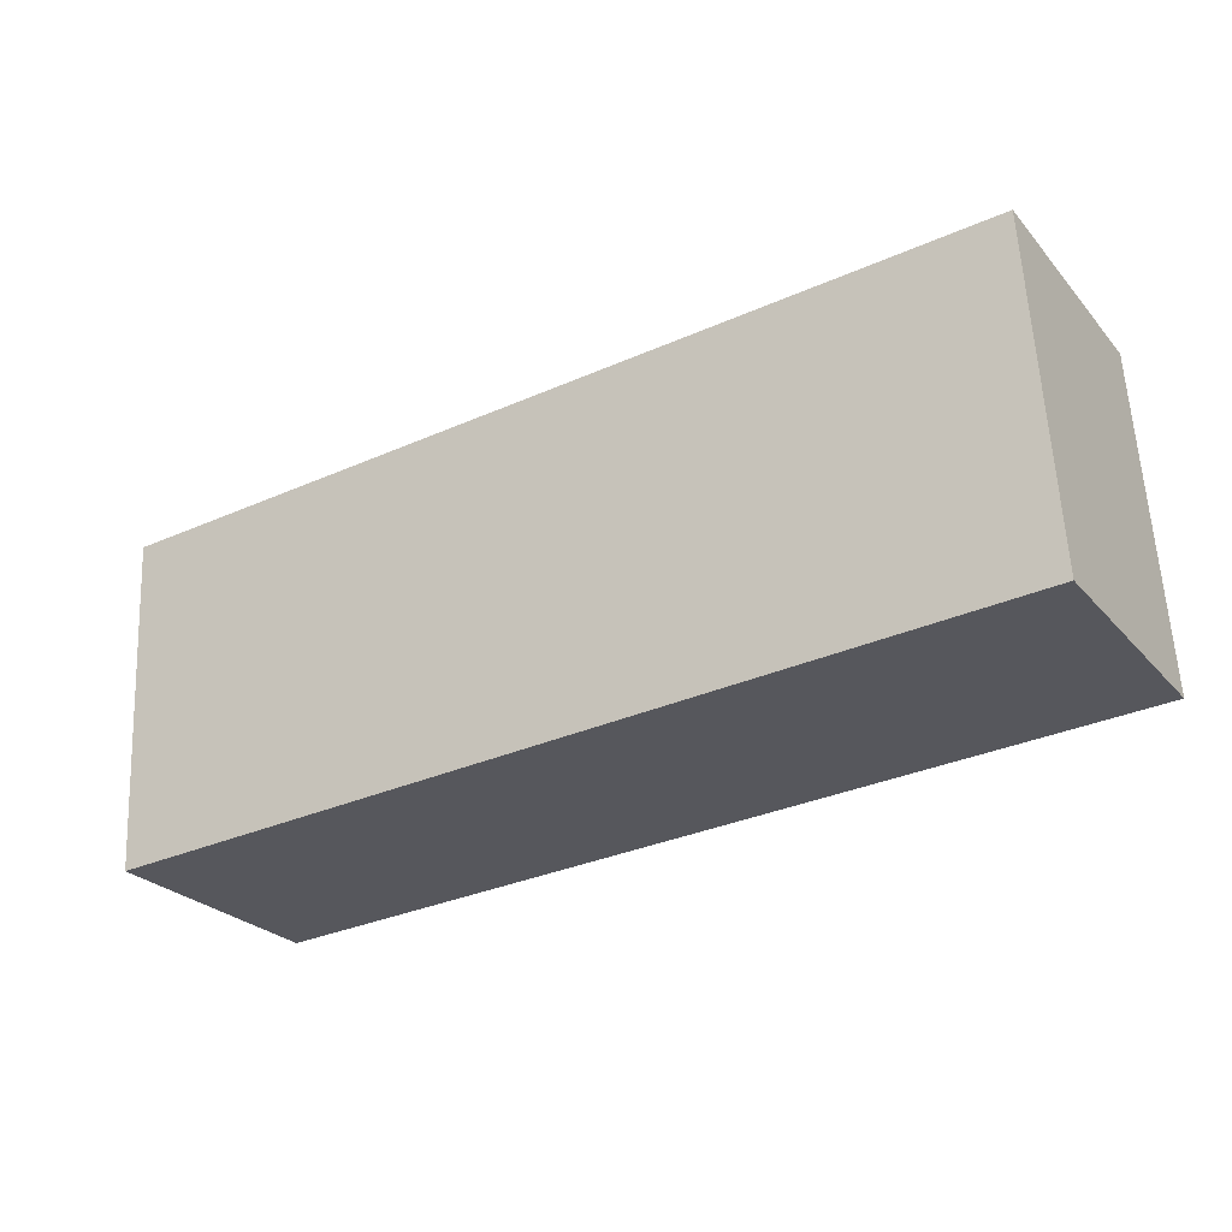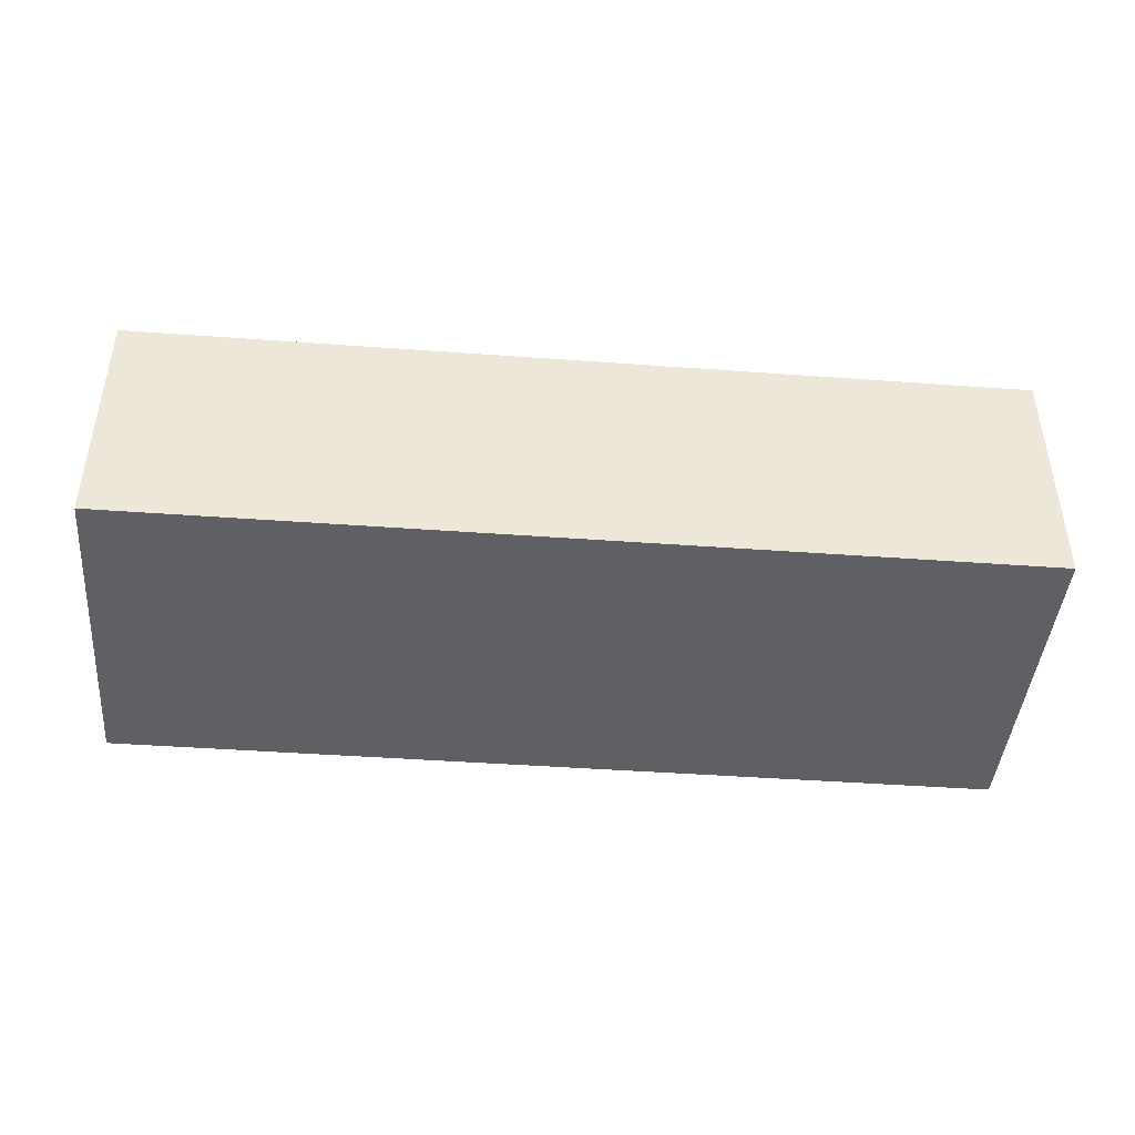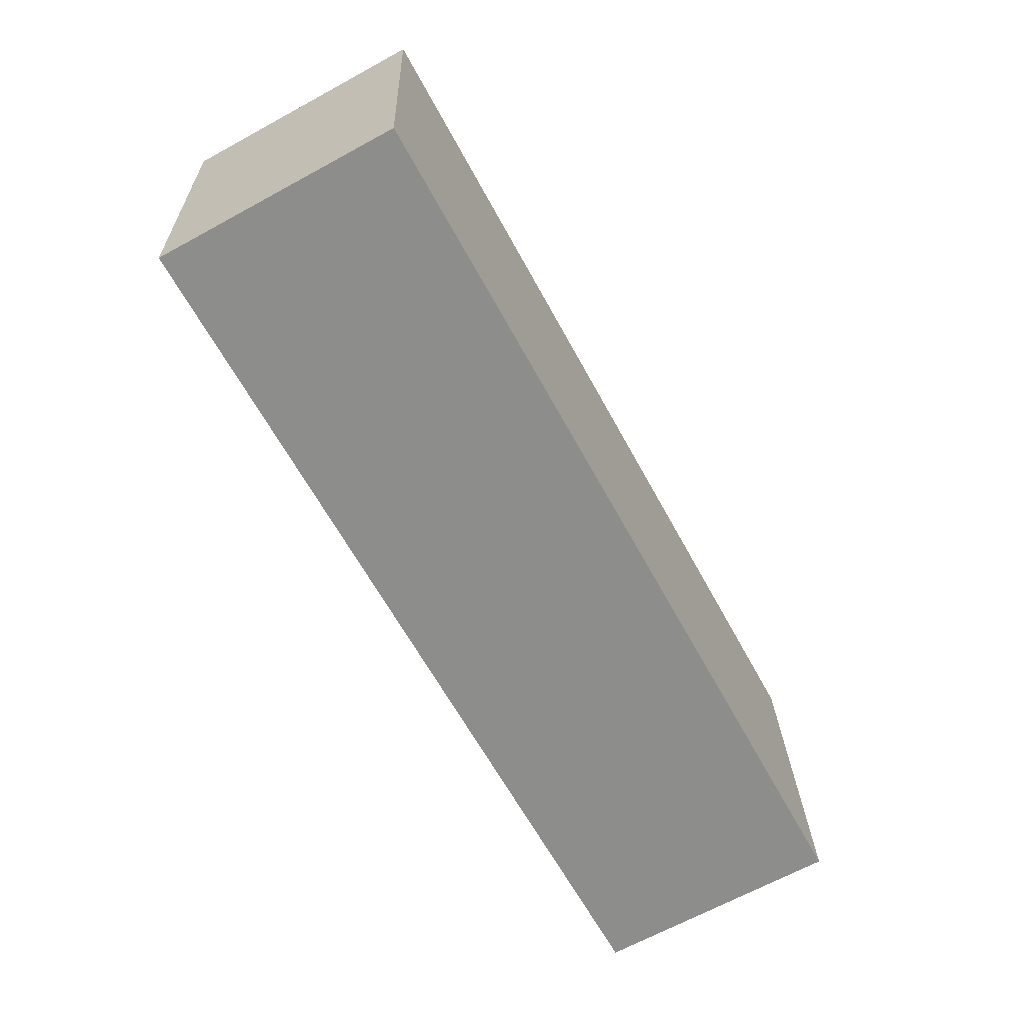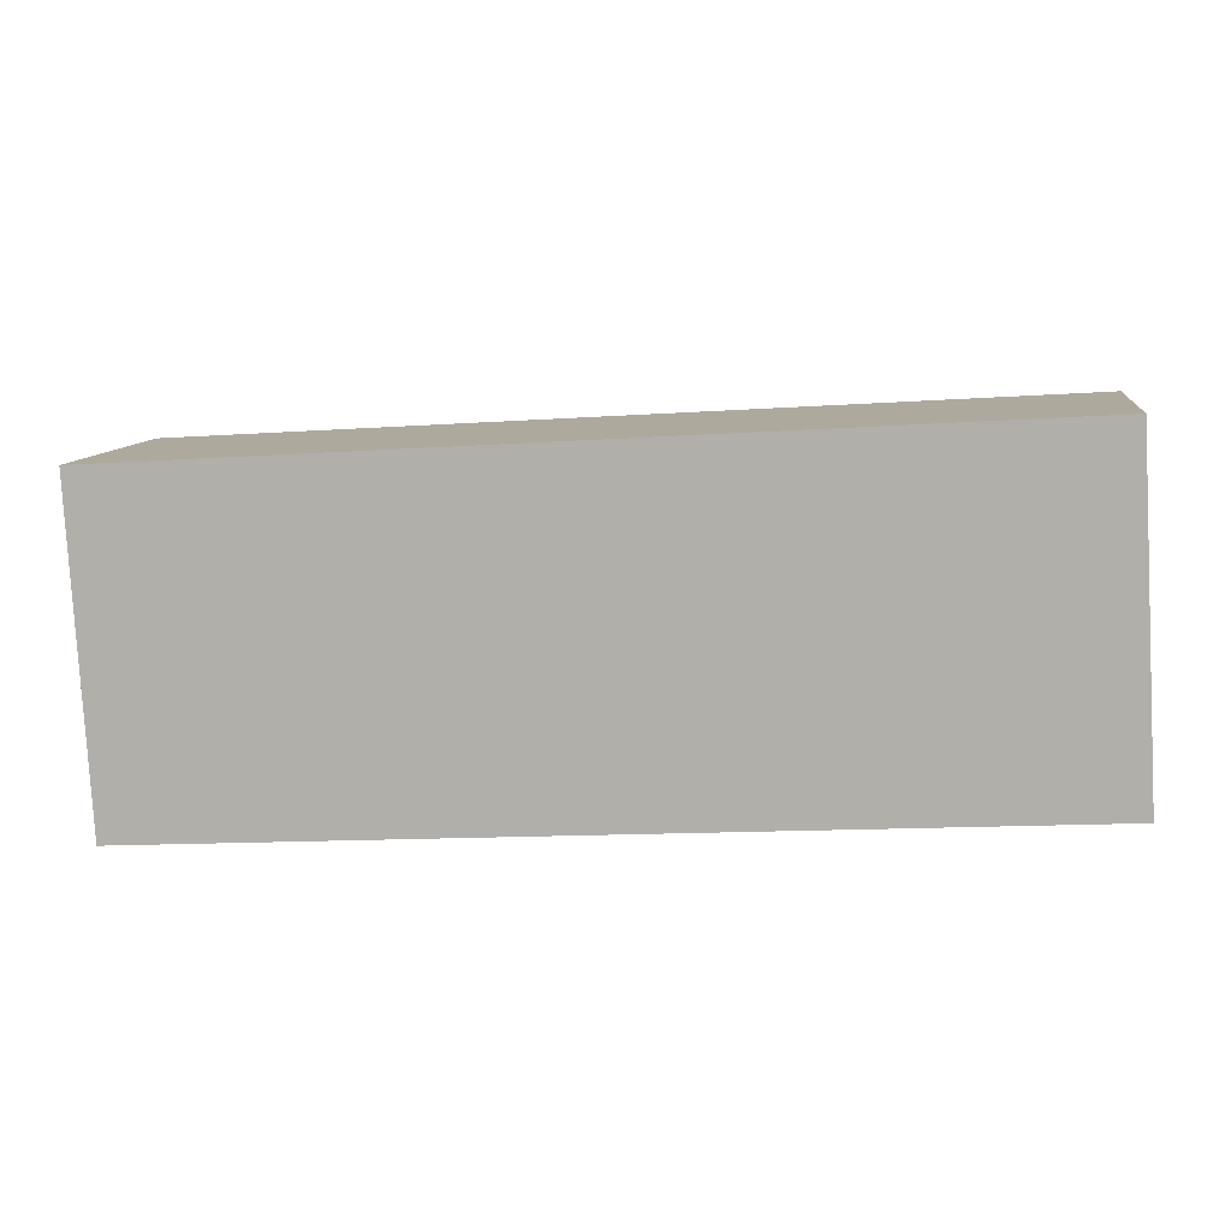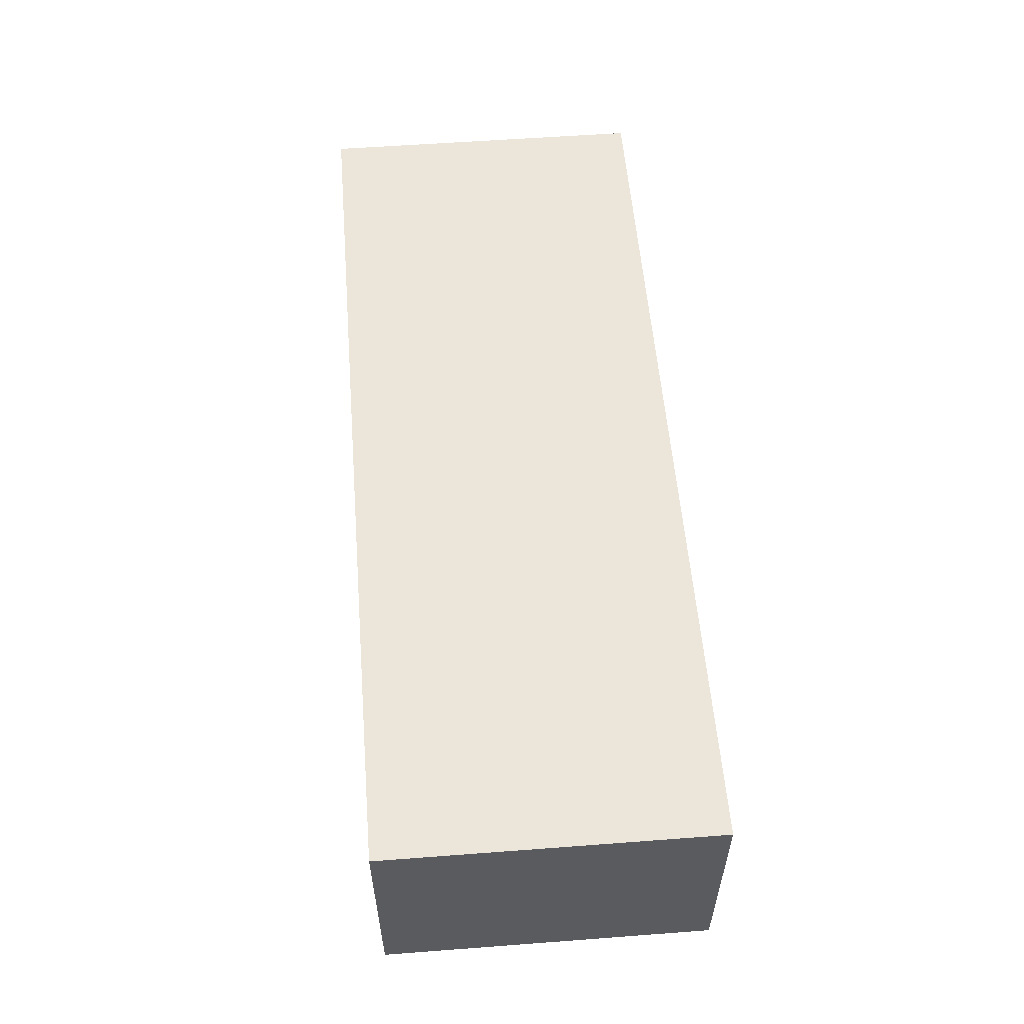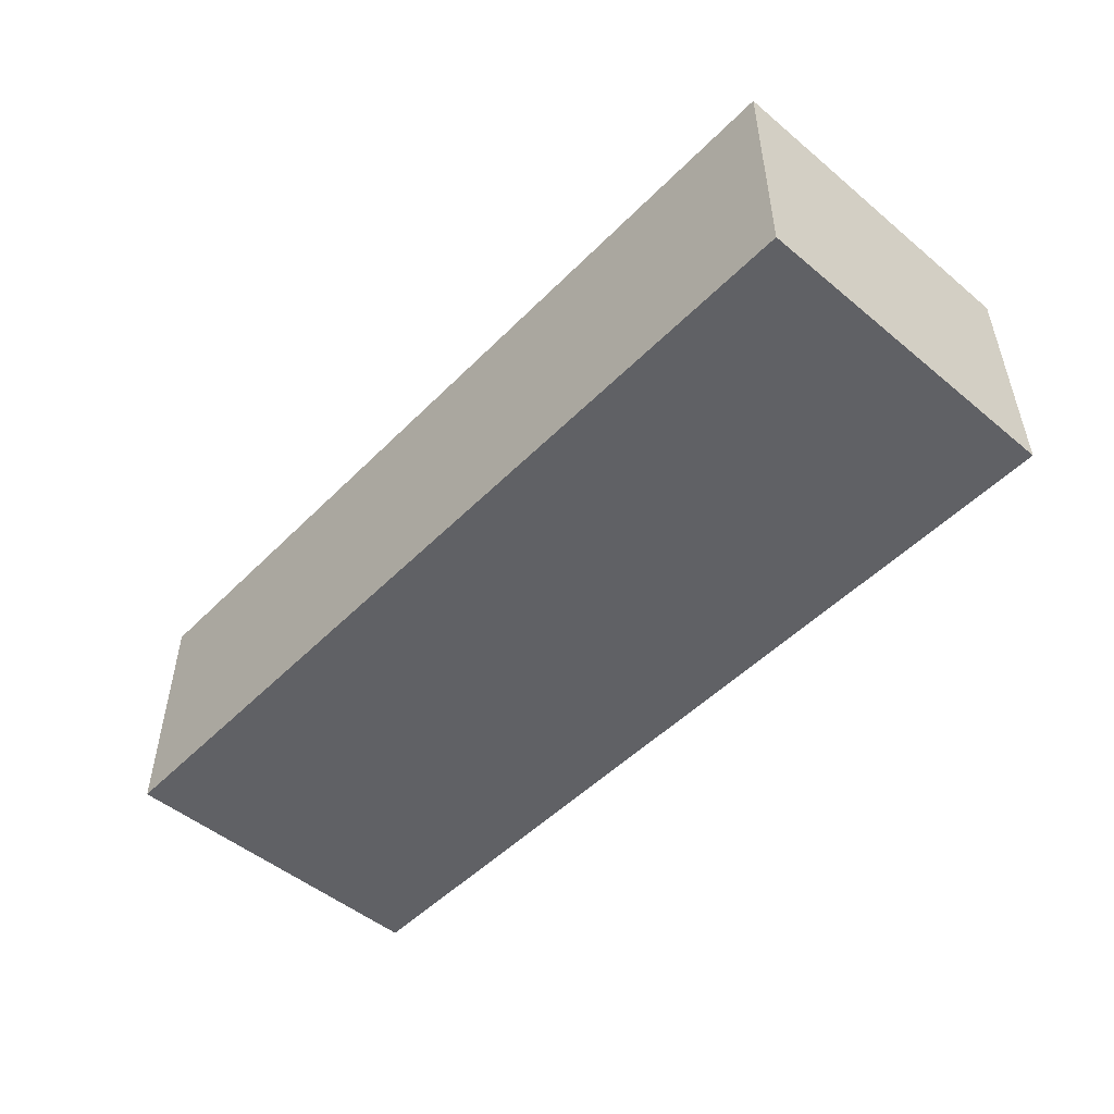
<metadata>
{"format":"obj","ext":"obj","renderer":"f3d","projection":"perspective","resolution":1024,"background":"white","views":[{"elev":-26.1,"azim":-148.7,"up":"+Z"},{"elev":-43.4,"azim":-1.5,"up":"+Y"},{"elev":-67.4,"azim":118.6,"up":"+Z"},{"elev":9.9,"azim":-172.1,"up":"+Z"},{"elev":56.4,"azim":-91.2,"up":"+Y"},{"elev":-50.2,"azim":-129.0,"up":"+Y"}]}
</metadata>
<code>
v  4.541 1.206 1.379
v  0 1.206 7.385e-17
v  0.095 1.206 1.646
v  4.446 1.206 -0.267
v  0.095 -1.008e-16 1.646
v  4.541 -8.444e-17 1.379
v  4.446 1.635e-17 -0.267
v  0 0 0
g defaultobject
f 1 2 3
f 2 1 4
f 5 1 3
f 1 5 6
f 6 4 1
f 4 6 7
f 7 2 4
f 2 7 8
f 8 3 2
f 3 8 5
f 8 6 5
f 6 8 7

</code>
